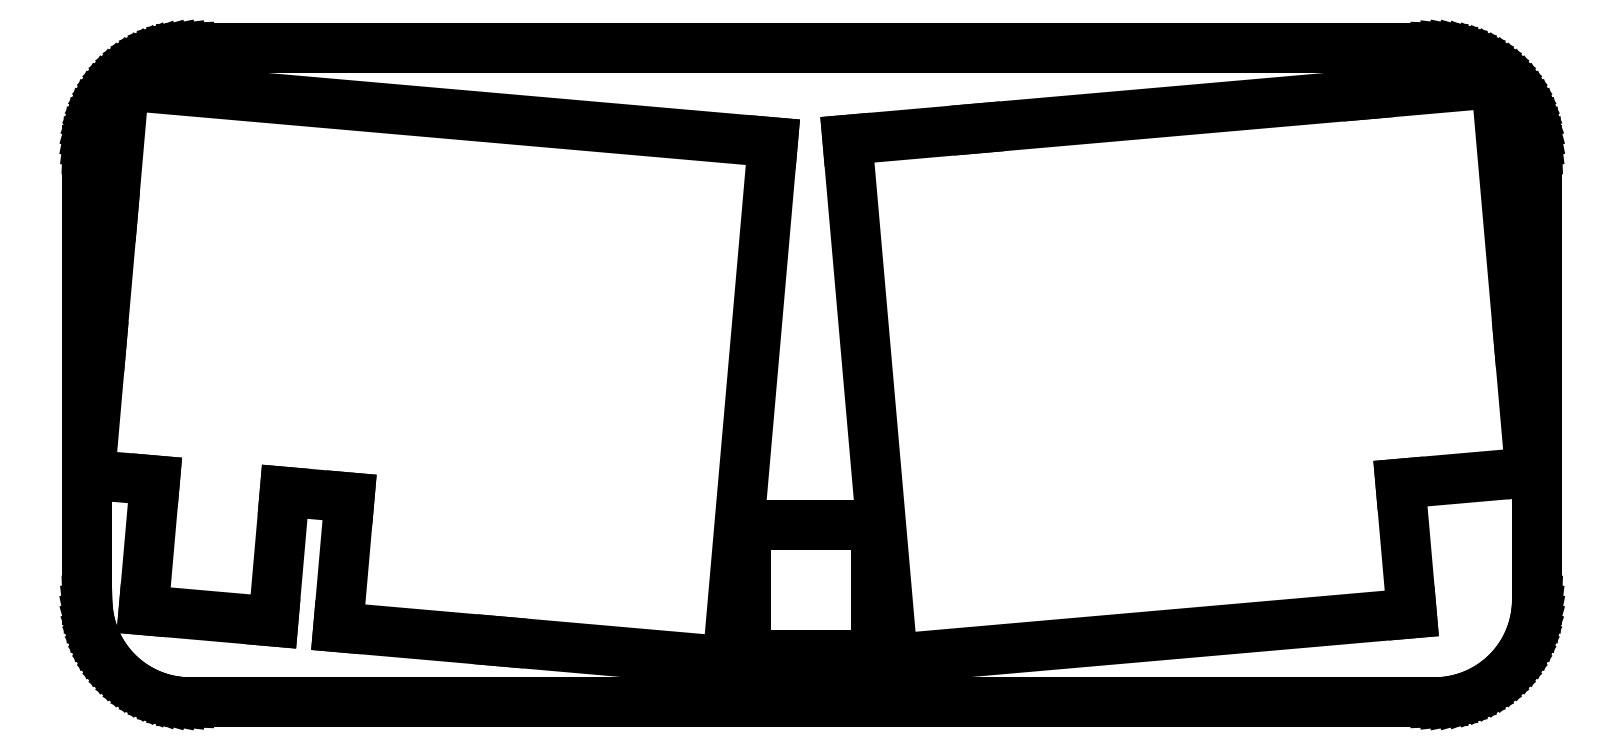
<metadata>
{"format":"dxf","ext":"dxf","renderer":"ezdxf+matplotlib","layout":"modelspace","background":"white","min_lineweight":24,"dpi":150}
</metadata>
<code>
0
SECTION
2
ENTITIES
0
LINE
8
0
10
197.1
20
95.86
30
0
11
198.3
21
95.81
31
0
0
LINE
8
0
10
198.3
20
95.81
30
0
11
199.5
21
95.68
31
0
0
LINE
8
0
10
199.5
20
95.68
30
0
11
200.6
21
95.45
31
0
0
LINE
8
0
10
200.6
20
95.45
30
0
11
201.8
21
95.13
31
0
0
LINE
8
0
10
201.8
20
95.13
30
0
11
202.9
21
94.72
31
0
0
LINE
8
0
10
202.9
20
94.72
30
0
11
203.9
21
94.23
31
0
0
LINE
8
0
10
203.9
20
94.23
30
0
11
205
21
93.65
31
0
0
LINE
8
0
10
205
20
93.65
30
0
11
205.9
21
93
31
0
0
LINE
8
0
10
205.9
20
93
30
0
11
206.9
21
92.27
31
0
0
LINE
8
0
10
206.9
20
92.27
30
0
11
207.7
21
91.47
31
0
0
LINE
8
0
10
207.7
20
91.47
30
0
11
208.5
21
90.6
31
0
0
LINE
8
0
10
208.5
20
90.6
30
0
11
209.3
21
89.68
31
0
0
LINE
8
0
10
209.3
20
89.68
30
0
11
209.9
21
88.7
31
0
0
LINE
8
0
10
209.9
20
88.7
30
0
11
210.5
21
87.67
31
0
0
LINE
8
0
10
210.5
20
87.67
30
0
11
211
21
86.6
31
0
0
LINE
8
0
10
211
20
86.6
30
0
11
211.4
21
85.5
31
0
0
LINE
8
0
10
211.4
20
85.5
30
0
11
211.7
21
84.36
31
0
0
LINE
8
0
10
211.7
20
84.36
30
0
11
211.9
21
83.21
31
0
0
LINE
8
0
10
211.9
20
83.21
30
0
11
212.1
21
82.04
31
0
0
LINE
8
0
10
212.1
20
82.04
30
0
11
212.1
21
80.86
31
0
0
LINE
8
0
10
212.1
20
80.86
30
0
11
212.1
21
15.12
31
0
0
LINE
8
0
10
212.1
20
15.12
30
0
11
212.1
21
13.94
31
0
0
LINE
8
0
10
212.1
20
13.94
30
0
11
211.9
21
12.77
31
0
0
LINE
8
0
10
211.9
20
12.77
30
0
11
211.7
21
11.62
31
0
0
LINE
8
0
10
211.7
20
11.62
30
0
11
211.4
21
10.49
31
0
0
LINE
8
0
10
211.4
20
10.49
30
0
11
211
21
9.382
31
0
0
LINE
8
0
10
211
20
9.382
30
0
11
210.5
21
8.311
31
0
0
LINE
8
0
10
210.5
20
8.311
30
0
11
209.9
21
7.283
31
0
0
LINE
8
0
10
209.9
20
7.283
30
0
11
209.3
21
6.305
31
0
0
LINE
8
0
10
209.3
20
6.305
30
0
11
208.5
21
5.378
31
0
0
LINE
8
0
10
208.5
20
5.378
30
0
11
207.7
21
4.514
31
0
0
LINE
8
0
10
207.7
20
4.514
30
0
11
206.9
21
3.715
31
0
0
LINE
8
0
10
206.9
20
3.715
30
0
11
205.9
21
2.986
31
0
0
LINE
8
0
10
205.9
20
2.986
30
0
11
205
21
2.332
31
0
0
LINE
8
0
10
205
20
2.332
30
0
11
203.9
21
1.756
31
0
0
LINE
8
0
10
203.9
20
1.756
30
0
11
202.9
21
1.264
31
0
0
LINE
8
0
10
202.9
20
1.264
30
0
11
201.8
21
0.8544
31
0
0
LINE
8
0
10
201.8
20
0.8544
30
0
11
200.6
21
0.5347
31
0
0
LINE
8
0
10
200.6
20
0.5347
30
0
11
199.5
21
0.3059
31
0
0
LINE
8
0
10
199.5
20
0.3059
30
0
11
198.3
21
0.1667
31
0
0
LINE
8
0
10
198.3
20
0.1667
30
0
11
197.1
21
0.1213
31
0
0
LINE
8
0
10
197.1
20
0.1213
30
0
11
15.1
21
0.1213
31
0
0
LINE
8
0
10
15.1
20
0.1213
30
0
11
13.92
21
0.1667
31
0
0
LINE
8
0
10
13.92
20
0.1667
30
0
11
12.75
21
0.3059
31
0
0
LINE
8
0
10
12.75
20
0.3059
30
0
11
11.59
21
0.5347
31
0
0
LINE
8
0
10
11.59
20
0.5347
30
0
11
10.46
21
0.8544
31
0
0
LINE
8
0
10
10.46
20
0.8544
30
0
11
9.354
21
1.264
31
0
0
LINE
8
0
10
9.354
20
1.264
30
0
11
8.286
21
1.756
31
0
0
LINE
8
0
10
8.286
20
1.756
30
0
11
7.258
21
2.332
31
0
0
LINE
8
0
10
7.258
20
2.332
30
0
11
6.278
21
2.986
31
0
0
LINE
8
0
10
6.278
20
2.986
30
0
11
5.354
21
3.715
31
0
0
LINE
8
0
10
5.354
20
3.715
30
0
11
4.488
21
4.514
31
0
0
LINE
8
0
10
4.488
20
4.514
30
0
11
3.689
21
5.378
31
0
0
LINE
8
0
10
3.689
20
5.378
30
0
11
2.96
21
6.305
31
0
0
LINE
8
0
10
2.96
20
6.305
30
0
11
2.305
21
7.283
31
0
0
LINE
8
0
10
2.305
20
7.283
30
0
11
1.729
21
8.311
31
0
0
LINE
8
0
10
1.729
20
8.311
30
0
11
1.236
21
9.382
31
0
0
LINE
8
0
10
1.236
20
9.382
30
0
11
0.8296
21
10.49
31
0
0
LINE
8
0
10
0.8296
20
10.49
30
0
11
0.5099
21
11.62
31
0
0
LINE
8
0
10
0.5099
20
11.62
30
0
11
0.2797
21
12.77
31
0
0
LINE
8
0
10
0.2797
20
12.77
30
0
11
0.1419
21
13.94
31
0
0
LINE
8
0
10
0.1419
20
13.94
30
0
11
0.09508
21
15.12
31
0
0
LINE
8
0
10
0.09508
20
15.12
30
0
11
0.09508
21
80.86
31
0
0
LINE
8
0
10
0.09508
20
80.86
30
0
11
0.1419
21
82.04
31
0
0
LINE
8
0
10
0.1419
20
82.04
30
0
11
0.2797
21
83.21
31
0
0
LINE
8
0
10
0.2797
20
83.21
30
0
11
0.5099
21
84.36
31
0
0
LINE
8
0
10
0.5099
20
84.36
30
0
11
0.8296
21
85.5
31
0
0
LINE
8
0
10
0.8296
20
85.5
30
0
11
1.236
21
86.6
31
0
0
LINE
8
0
10
1.236
20
86.6
30
0
11
1.729
21
87.67
31
0
0
LINE
8
0
10
1.729
20
87.67
30
0
11
2.305
21
88.7
31
0
0
LINE
8
0
10
2.305
20
88.7
30
0
11
2.96
21
89.68
31
0
0
LINE
8
0
10
2.96
20
89.68
30
0
11
3.689
21
90.6
31
0
0
LINE
8
0
10
3.689
20
90.6
30
0
11
4.488
21
91.47
31
0
0
LINE
8
0
10
4.488
20
91.47
30
0
11
5.354
21
92.27
31
0
0
LINE
8
0
10
5.354
20
92.27
30
0
11
6.278
21
93
31
0
0
LINE
8
0
10
6.278
20
93
30
0
11
7.258
21
93.65
31
0
0
LINE
8
0
10
7.258
20
93.65
30
0
11
8.286
21
94.23
31
0
0
LINE
8
0
10
8.286
20
94.23
30
0
11
9.354
21
94.72
31
0
0
LINE
8
0
10
9.354
20
94.72
30
0
11
10.46
21
95.13
31
0
0
LINE
8
0
10
10.46
20
95.13
30
0
11
11.59
21
95.45
31
0
0
LINE
8
0
10
11.59
20
95.45
30
0
11
12.75
21
95.68
31
0
0
LINE
8
0
10
12.75
20
95.68
30
0
11
13.92
21
95.81
31
0
0
LINE
8
0
10
13.92
20
95.81
30
0
11
15.1
21
95.86
31
0
0
LINE
8
0
10
15.1
20
95.86
30
0
11
197.1
21
95.86
31
0
0
LINE
8
0
10
3.801
20
71.36
30
0
11
3.802
21
71.36
31
0
0
LINE
8
0
10
3.802
20
71.36
30
0
11
2.14
21
52.38
31
0
0
LINE
8
0
10
2.14
20
52.38
30
0
11
0.4809
21
33.4
31
0
0
LINE
8
0
10
0.4809
20
33.4
30
0
11
9.97
21
32.57
31
0
0
LINE
8
0
10
9.97
20
32.57
30
0
11
8.308
21
13.59
31
0
0
LINE
8
0
10
8.308
20
13.59
30
0
11
27.29
21
11.93
31
0
0
LINE
8
0
10
27.29
20
11.93
30
0
11
28.95
21
30.91
31
0
0
LINE
8
0
10
28.95
20
30.91
30
0
11
38.43
21
30.08
31
0
0
LINE
8
0
10
38.43
20
30.08
30
0
11
36.77
21
11.1
31
0
0
LINE
8
0
10
36.77
20
11.1
30
0
11
60.5
21
9.026
31
0
0
LINE
8
0
10
60.5
20
9.026
30
0
11
60.5
21
9.028
31
0
0
LINE
8
0
10
60.5
20
9.028
30
0
11
93.71
21
6.121
31
0
0
LINE
8
0
10
93.71
20
6.121
30
0
11
100.3
21
82.03
31
0
0
LINE
8
0
10
100.3
20
82.03
30
0
11
5.461
21
90.33
31
0
0
LINE
8
0
10
5.461
20
90.33
30
0
11
3.801
21
71.36
31
0
0
LINE
8
0
10
187.2
20
89.03
30
0
11
187.2
21
89.03
31
0
0
LINE
8
0
10
187.2
20
89.03
30
0
11
130.2
21
84.05
31
0
0
LINE
8
0
10
130.2
20
84.05
30
0
11
130.2
21
84.05
31
0
0
LINE
8
0
10
130.2
20
84.05
30
0
11
111.2
21
82.39
31
0
0
LINE
8
0
10
111.2
20
82.39
30
0
11
117.9
21
6.477
31
0
0
LINE
8
0
10
117.9
20
6.477
30
0
11
193.8
21
13.12
31
0
0
LINE
8
0
10
193.8
20
13.12
30
0
11
192.1
21
32.1
31
0
0
LINE
8
0
10
192.1
20
32.1
30
0
11
211.1
21
33.76
31
0
0
LINE
8
0
10
211.1
20
33.76
30
0
11
209.5
21
52.73
31
0
0
LINE
8
0
10
209.5
20
52.73
30
0
11
206.1
21
90.69
31
0
0
LINE
8
0
10
206.1
20
90.69
30
0
11
187.2
21
89.03
31
0
0
LINE
8
0
10
96.34
20
26.04
30
0
11
115.4
21
26.04
31
0
0
LINE
8
0
10
115.4
20
26.04
30
0
11
115.4
21
6.992
31
0
0
LINE
8
0
10
115.4
20
6.992
30
0
11
96.34
21
6.992
31
0
0
LINE
8
0
10
96.34
20
6.992
30
0
11
96.34
21
26.04
31
0
0
ENDSEC
0
EOF

</code>
